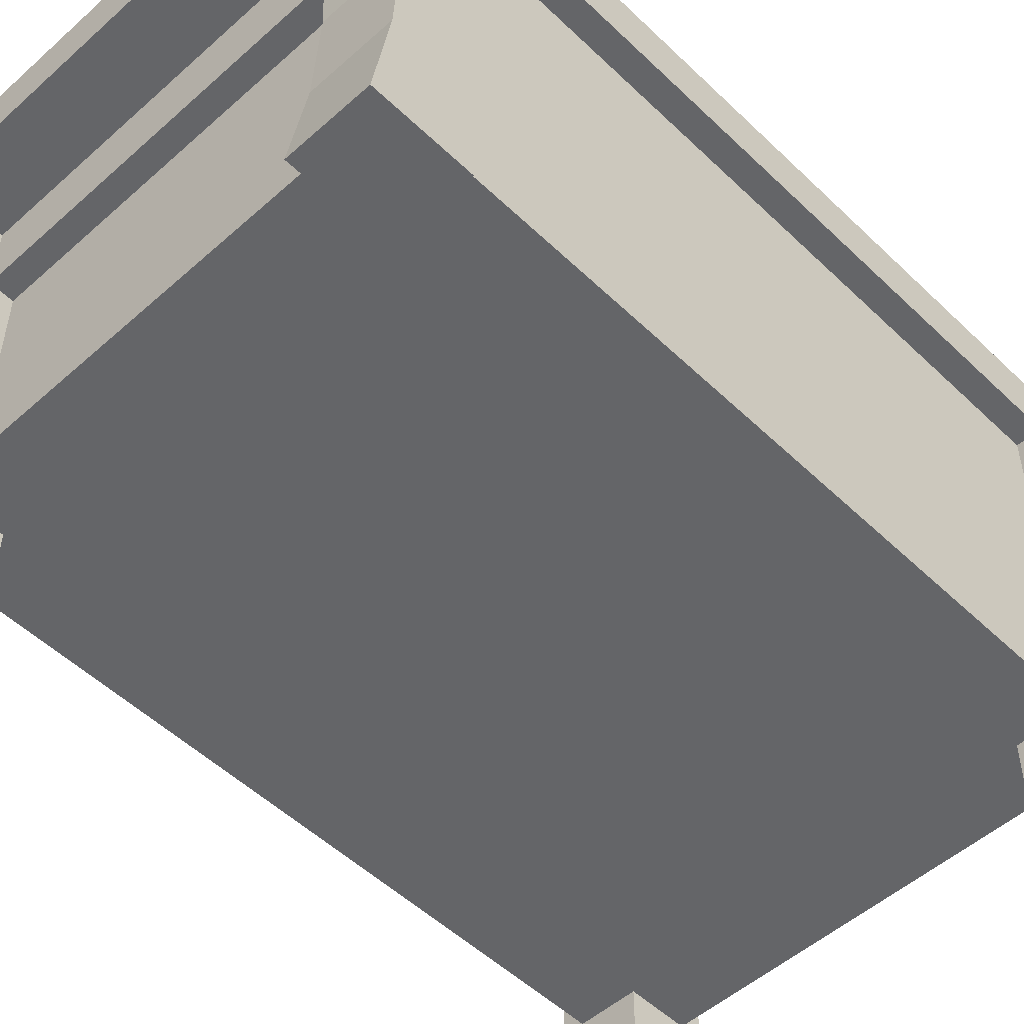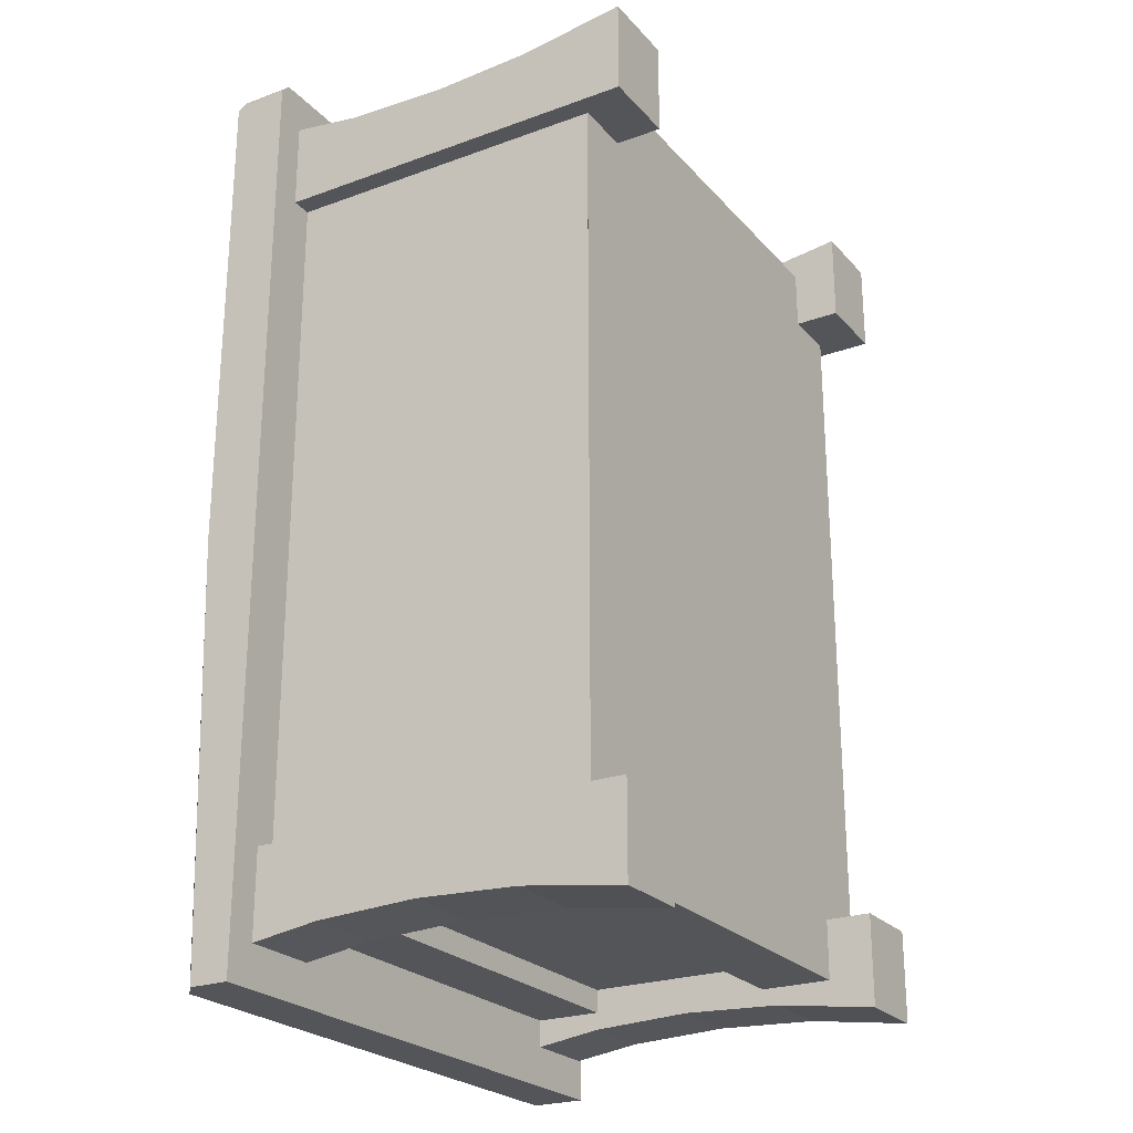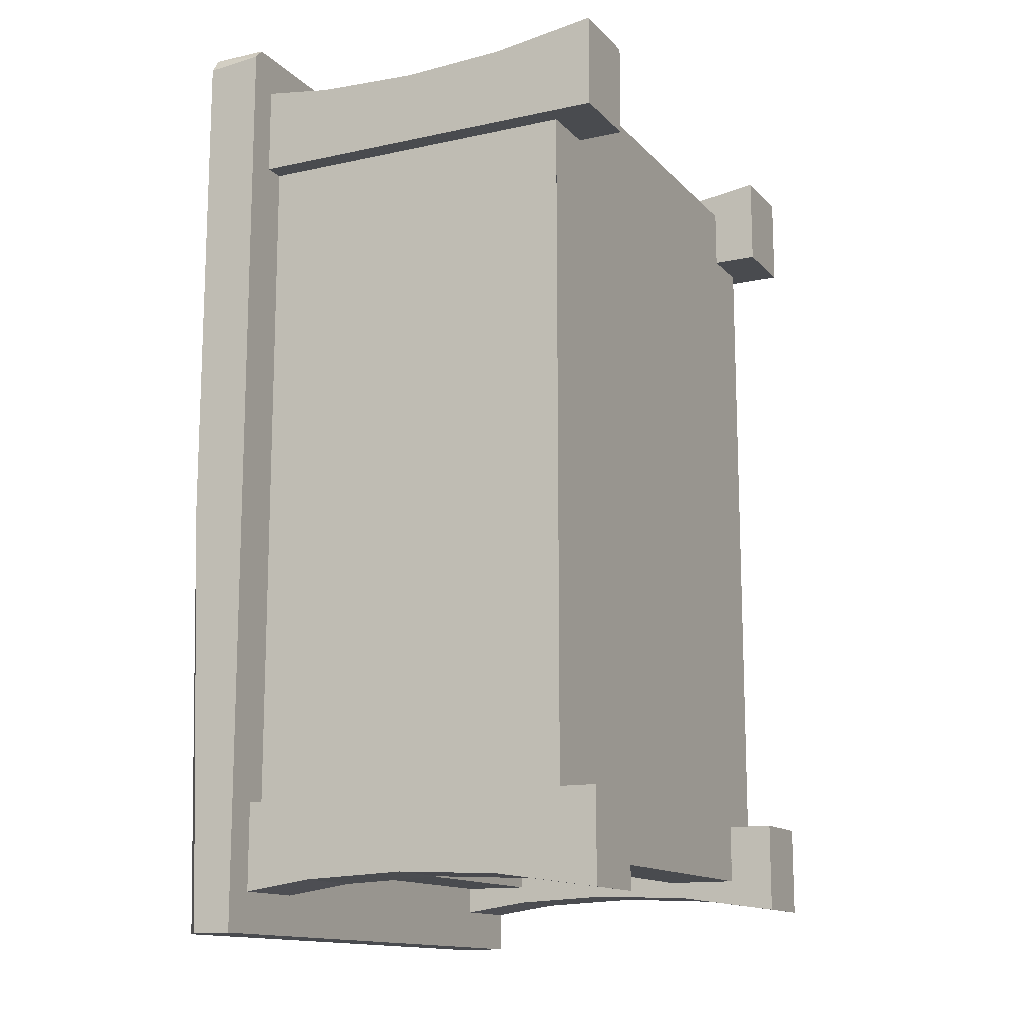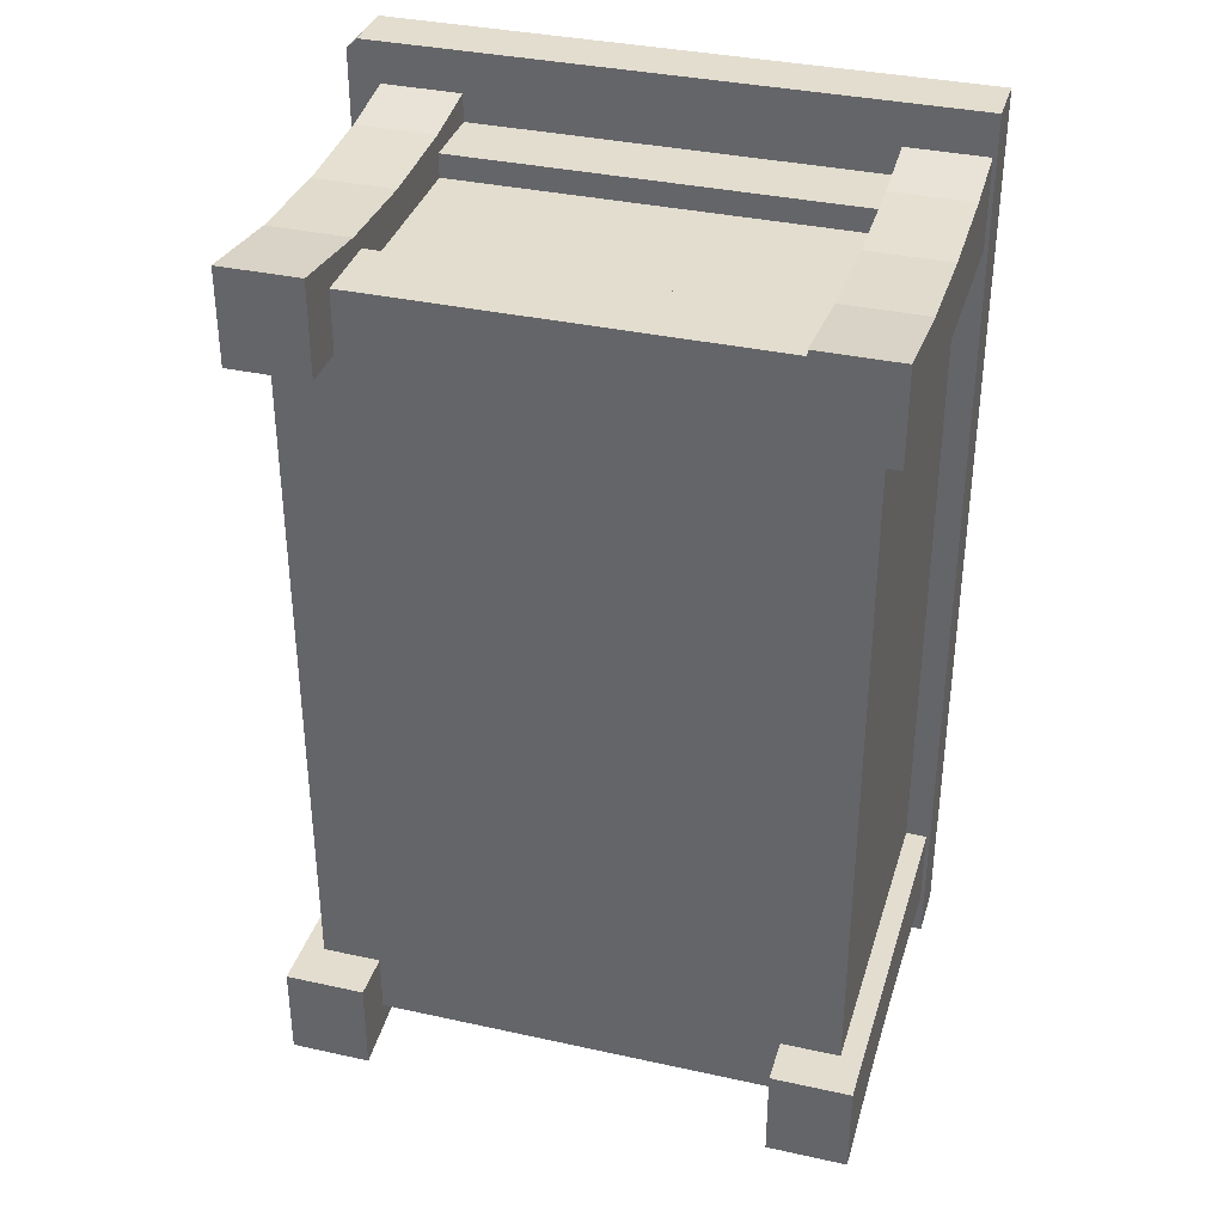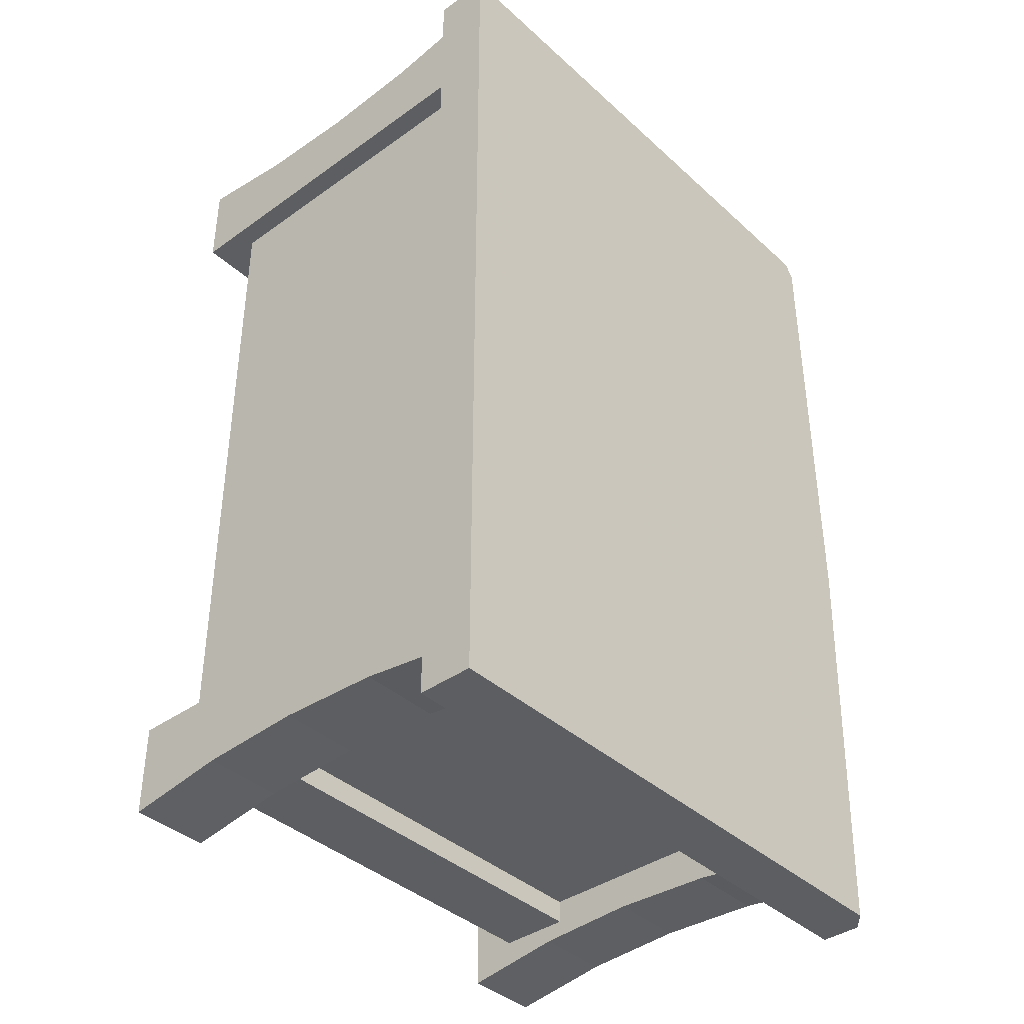
<metadata>
{"format":"obj","ext":"obj","renderer":"f3d","projection":"perspective","resolution":1024,"background":"white","views":[{"elev":-51.6,"azim":44.0,"up":"+Y"},{"elev":-24.4,"azim":-59.0,"up":"+Z"},{"elev":-13.7,"azim":-63.8,"up":"+Z"},{"elev":35.6,"azim":16.2,"up":"+Z"},{"elev":-39.3,"azim":131.7,"up":"+Z"}]}
</metadata>
<code>
v -73.41 108.9 -117.5
v -78.06 108.9 -8.791
v 71.15 108.9 -117.5
v -78.06 104.9 -117.5
v -78.06 108.9 -8.791
v -73.41 108.9 -117.5
v -78.06 94.87 -117.5
v -78.06 104.9 -117.5
v -73.41 108.9 -117.5
v -64.99 95.83 85.93
v -64.99 95.83 -85.93
v -64.99 11.61 -85.93
v -64.99 95.83 85.93
v -64.99 11.61 -85.93
v -64.99 11.61 85.93
v -70.22 0 108.5
v -70.22 0 85.16
v -50.42 0 108.5
v -70.22 0 85.16
v -50.42 0 85.16
v -50.42 0 108.5
v -50.42 103.4 85.16
v -50.42 0 85.16
v -70.22 103.4 85.16
v -70.22 0 85.16
v -70.22 103.4 85.16
v -50.42 0 85.16
v -52.13 29.6 94.39
v 52.13 29.6 94.39
v -52.13 77.84 94.39
v -52.13 77.84 94.39
v 52.13 29.6 94.39
v 52.13 77.84 94.39
v -51.64 95.83 100.3
v 51.64 77.57 100.3
v 51.64 95.83 100.3
v 51.64 77.57 100.3
v -51.64 95.83 100.3
v -51.64 77.57 100.3
v -51.64 77.57 93.92
v 51.64 77.57 100.3
v -51.64 77.57 100.3
v 51.64 77.57 100.3
v -51.64 77.57 93.92
v 51.64 77.57 93.92
v -51.64 29.87 100.3
v 51.64 11.61 100.3
v 51.64 29.87 100.3
v 51.64 11.61 100.3
v -51.64 29.87 100.3
v -51.64 11.61 100.3
v -51.64 11.61 93.92
v 51.64 11.61 100.3
v -51.64 11.61 100.3
v 51.64 11.61 100.3
v -51.64 11.61 93.92
v 51.64 11.61 93.92
v 51.64 29.87 93.92
v -51.64 29.87 93.92
v -51.64 29.87 100.3
v -51.64 29.87 100.3
v 51.64 29.87 100.3
v 51.64 29.87 93.92
v 71.15 108.9 117.5
v -75.46 108.9 117.5
v -75.46 94.87 117.5
v -75.46 94.87 117.5
v 71.15 94.87 117.5
v 71.15 108.9 117.5
v 71.14 94.87 -117.5
v 71.15 108.9 117.5
v 71.15 94.87 117.5
v 71.15 108.9 117.5
v 71.14 94.87 -117.5
v 71.15 108.9 -117.5
v -73.41 108.9 -117.5
v 71.14 94.87 -117.5
v -78.06 94.87 -117.5
v 71.14 94.87 -117.5
v -73.41 108.9 -117.5
v 71.15 108.9 -117.5
v -78.06 108.9 113.7
v -78.06 94.87 114.9
v -75.46 108.9 117.5
v -75.46 108.9 117.5
v -78.06 94.87 114.9
v -75.46 94.87 117.5
v -50.42 -0 -108.5
v -70.22 -0 -85.16
v -70.22 -0 -108.5
v -70.22 -0 -85.16
v -50.42 -0 -108.5
v -50.42 -0 -85.16
v -70.22 103.4 -85.16
v -70.22 -0 -85.16
v -50.42 -0 -85.16
v -70.22 103.4 -85.16
v -50.42 -0 -85.16
v -50.42 103.4 -85.16
v 50.42 0 108.5
v 50.42 0 85.16
v 70.22 0 85.16
v 50.42 0 108.5
v 70.22 0 85.16
v 70.22 0 108.5
v 50.42 103.4 85.16
v 70.22 0 85.16
v 50.42 0 85.16
v 70.22 0 85.16
v 50.42 103.4 85.16
v 70.22 103.4 85.16
v 50.42 -0 -108.5
v 70.22 -0 -85.16
v 50.42 -0 -85.16
v 70.22 -0 -85.16
v 50.42 -0 -108.5
v 70.22 -0 -108.5
v 50.42 103.4 -85.16
v 70.22 -0 -85.16
v 70.22 103.4 -85.16
v 70.22 -0 -85.16
v 50.42 103.4 -85.16
v 50.42 -0 -85.16
v -52.13 77.84 -94.39
v 52.13 29.6 -94.39
v -52.13 29.6 -94.39
v 52.13 29.6 -94.39
v -52.13 77.84 -94.39
v 52.13 77.84 -94.39
v -51.64 95.83 -100.3
v 51.64 77.57 -100.3
v -51.64 77.57 -100.3
v 51.64 77.57 -100.3
v -51.64 95.83 -100.3
v 51.64 95.83 -100.3
v -51.64 77.57 -100.3
v 51.64 77.57 -100.3
v -51.64 77.57 -93.92
v -51.64 77.57 -93.92
v 51.64 77.57 -100.3
v 51.64 77.57 -93.92
v -51.64 29.87 -100.3
v 51.64 11.61 -100.3
v -51.64 11.61 -100.3
v 51.64 11.61 -100.3
v -51.64 29.87 -100.3
v 51.64 29.87 -100.3
v -51.64 11.61 -100.3
v 51.64 11.61 -100.3
v -51.64 11.61 -93.92
v -51.64 11.61 -93.92
v 51.64 11.61 -100.3
v 51.64 11.61 -93.92
v -51.64 29.87 -93.92
v 51.64 29.87 -93.92
v -51.64 29.87 -100.3
v -51.64 29.87 -100.3
v 51.64 29.87 -93.92
v 51.64 29.87 -100.3
v 64.85 95.1 -94.65
v 64.85 95.1 94.65
v 64.92 11.59 -94.65
v 64.92 11.59 94.65
v 64.92 11.59 -94.65
v 64.85 95.1 94.65
v -64.98 11.6 94.65
v -64.98 11.6 -94.65
v 64.92 11.59 94.65
v -64.98 11.6 -94.65
v 64.92 11.59 -94.65
v 64.92 11.59 94.65
v -70.22 77.52 104.8
v -70.22 103.4 108.5
v -70.22 103.4 85.16
v -70.22 51.68 103.6
v -70.22 77.52 104.8
v -70.22 103.4 85.16
v -70.22 103.4 85.16
v -70.22 0 85.16
v -70.22 51.68 103.6
v -70.22 51.68 103.6
v -70.22 0 85.16
v -70.22 25.84 104.8
v -70.22 25.84 104.8
v -70.22 0 85.16
v -70.22 0 108.5
v -50.42 25.84 104.8
v -50.42 0 108.5
v -50.42 0 85.16
v -50.42 0 85.16
v -50.42 51.68 103.6
v -50.42 25.84 104.8
v -50.42 0 85.16
v -50.42 103.4 85.16
v -50.42 51.68 103.6
v -50.42 103.4 85.16
v -50.42 77.52 104.8
v -50.42 51.68 103.6
v -50.42 103.4 85.16
v -50.42 103.4 108.5
v -50.42 77.52 104.8
v -78.06 94.87 114.9
v -78.06 108.9 113.7
v -78.06 108.9 -8.791
v -78.06 94.87 -117.5
v -78.06 94.87 114.9
v -78.06 108.9 -8.791
v -78.06 94.87 -117.5
v -78.06 108.9 -8.791
v -78.06 104.9 -117.5
v -70.22 25.84 -104.8
v -70.22 -0 -108.5
v -70.22 -0 -85.16
v -70.22 -0 -85.16
v -70.22 51.68 -103.6
v -70.22 25.84 -104.8
v -70.22 51.68 -103.6
v -70.22 -0 -85.16
v -70.22 103.4 -85.16
v -70.22 51.68 -103.6
v -70.22 103.4 -85.16
v -70.22 77.52 -104.8
v -70.22 77.52 -104.8
v -70.22 103.4 -85.16
v -70.22 103.4 -108.5
v 70.22 25.84 104.8
v 70.22 0 108.5
v 70.22 0 85.16
v 70.22 0 85.16
v 70.22 51.68 103.6
v 70.22 25.84 104.8
v 70.22 51.68 103.6
v 70.22 0 85.16
v 70.22 103.4 85.16
v 70.22 51.68 103.6
v 70.22 103.4 85.16
v 70.22 77.52 104.8
v 70.22 77.52 104.8
v 70.22 103.4 85.16
v 70.22 103.4 108.5
v 70.22 77.52 -104.8
v 70.22 103.4 -108.5
v 70.22 103.4 -85.16
v 70.22 51.68 -103.6
v 70.22 77.52 -104.8
v 70.22 103.4 -85.16
v 70.22 103.4 -85.16
v 70.22 -0 -85.16
v 70.22 51.68 -103.6
v 70.22 51.68 -103.6
v 70.22 -0 -85.16
v 70.22 25.84 -104.8
v 70.22 25.84 -104.8
v 70.22 -0 -85.16
v 70.22 -0 -108.5
v 50.42 25.84 -104.8
v 50.42 -0 -108.5
v 50.42 -0 -85.16
v 50.42 -0 -85.16
v 50.42 51.68 -103.6
v 50.42 25.84 -104.8
v 50.42 -0 -85.16
v 50.42 103.4 -85.16
v 50.42 51.68 -103.6
v 50.42 103.4 -85.16
v 50.42 77.52 -104.8
v 50.42 51.68 -103.6
v 50.42 103.4 -85.16
v 50.42 103.4 -108.5
v 50.42 77.52 -104.8
v -78.06 94.87 -117.5
v 71.14 94.87 -117.5
v -78.06 94.87 114.9
v -78.06 94.87 114.9
v 71.14 94.87 -117.5
v 71.15 94.87 117.5
v -78.06 94.87 114.9
v 71.15 94.87 117.5
v -75.46 94.87 117.5
v -50.42 25.84 104.8
v -70.22 0 108.5
v -50.42 0 108.5
v -70.22 0 108.5
v -50.42 25.84 104.8
v -70.22 25.84 104.8
v -50.42 51.68 103.6
v -70.22 25.84 104.8
v -50.42 25.84 104.8
v -70.22 25.84 104.8
v -50.42 51.68 103.6
v -70.22 51.68 103.6
v -50.42 77.52 104.8
v -70.22 51.68 103.6
v -50.42 51.68 103.6
v -70.22 51.68 103.6
v -50.42 77.52 104.8
v -70.22 77.52 104.8
v -70.22 103.4 108.5
v -70.22 77.52 104.8
v -50.42 77.52 104.8
v -70.22 103.4 108.5
v -50.42 77.52 104.8
v -50.42 103.4 108.5
v 71.15 108.9 117.5
v -78.06 108.9 113.7
v -75.46 108.9 117.5
v -78.06 108.9 113.7
v 71.15 108.9 117.5
v 71.15 108.9 -117.5
v -78.06 108.9 -8.791
v -78.06 108.9 113.7
v 71.15 108.9 -117.5
v -70.22 -0 -108.5
v -50.42 25.84 -104.8
v -50.42 -0 -108.5
v -50.42 25.84 -104.8
v -70.22 -0 -108.5
v -70.22 25.84 -104.8
v -70.22 25.84 -104.8
v -50.42 51.68 -103.6
v -50.42 25.84 -104.8
v -50.42 51.68 -103.6
v -70.22 25.84 -104.8
v -70.22 51.68 -103.6
v -70.22 51.68 -103.6
v -50.42 77.52 -104.8
v -50.42 51.68 -103.6
v -50.42 77.52 -104.8
v -70.22 51.68 -103.6
v -70.22 77.52 -104.8
v -70.22 103.4 -108.5
v -50.42 77.52 -104.8
v -70.22 77.52 -104.8
v -50.42 77.52 -104.8
v -70.22 103.4 -108.5
v -50.42 103.4 -108.5
v -50.42 25.84 -104.8
v -50.42 -0 -85.16
v -50.42 -0 -108.5
v -50.42 51.68 -103.6
v -50.42 -0 -85.16
v -50.42 25.84 -104.8
v -50.42 -0 -85.16
v -50.42 51.68 -103.6
v -50.42 103.4 -85.16
v -50.42 103.4 -85.16
v -50.42 51.68 -103.6
v -50.42 77.52 -104.8
v -50.42 103.4 -85.16
v -50.42 77.52 -104.8
v -50.42 103.4 -108.5
v 70.22 25.84 104.8
v 50.42 0 108.5
v 70.22 0 108.5
v 50.42 0 108.5
v 70.22 25.84 104.8
v 50.42 25.84 104.8
v 50.42 25.84 104.8
v 70.22 25.84 104.8
v 70.22 51.68 103.6
v 50.42 51.68 103.6
v 50.42 25.84 104.8
v 70.22 51.68 103.6
v 50.42 51.68 103.6
v 70.22 51.68 103.6
v 70.22 77.52 104.8
v 50.42 77.52 104.8
v 50.42 51.68 103.6
v 70.22 77.52 104.8
v 70.22 77.52 104.8
v 50.42 103.4 108.5
v 50.42 77.52 104.8
v 50.42 103.4 108.5
v 70.22 77.52 104.8
v 70.22 103.4 108.5
v 50.42 25.84 104.8
v 50.42 0 85.16
v 50.42 0 108.5
v 50.42 51.68 103.6
v 50.42 0 85.16
v 50.42 25.84 104.8
v 50.42 0 85.16
v 50.42 51.68 103.6
v 50.42 103.4 85.16
v 50.42 103.4 85.16
v 50.42 51.68 103.6
v 50.42 77.52 104.8
v 50.42 103.4 85.16
v 50.42 77.52 104.8
v 50.42 103.4 108.5
v 50.42 -0 -108.5
v 70.22 25.84 -104.8
v 70.22 -0 -108.5
v 50.42 -0 -108.5
v 50.42 25.84 -104.8
v 70.22 25.84 -104.8
v 50.42 25.84 -104.8
v 70.22 51.68 -103.6
v 70.22 25.84 -104.8
v 50.42 51.68 -103.6
v 70.22 51.68 -103.6
v 50.42 25.84 -104.8
v 50.42 51.68 -103.6
v 70.22 77.52 -104.8
v 70.22 51.68 -103.6
v 50.42 77.52 -104.8
v 70.22 77.52 -104.8
v 50.42 51.68 -103.6
v 50.42 103.4 -108.5
v 70.22 77.52 -104.8
v 50.42 77.52 -104.8
v 70.22 77.52 -104.8
v 50.42 103.4 -108.5
v 70.22 103.4 -108.5
g UnrealEdObject
f 1 2 3
f 4 5 6
f 7 8 9
f 10 11 12
f 13 14 15
f 16 17 18
f 19 20 21
f 22 23 24
f 25 26 27
f 28 29 30
f 31 32 33
f 34 35 36
f 37 38 39
f 40 41 42
f 43 44 45
f 46 47 48
f 49 50 51
f 52 53 54
f 55 56 57
f 58 59 60
f 61 62 63
f 64 65 66
f 67 68 69
f 70 71 72
f 73 74 75
f 76 77 78
f 79 80 81
f 82 83 84
f 85 86 87
f 88 89 90
f 91 92 93
f 94 95 96
f 97 98 99
f 100 101 102
f 103 104 105
f 106 107 108
f 109 110 111
f 112 113 114
f 115 116 117
f 118 119 120
f 121 122 123
f 124 125 126
f 127 128 129
f 130 131 132
f 133 134 135
f 136 137 138
f 139 140 141
f 142 143 144
f 145 146 147
f 148 149 150
f 151 152 153
f 154 155 156
f 157 158 159
f 160 161 162
f 163 164 165
f 166 167 168
f 169 170 171
f 172 173 174
f 175 176 177
f 178 179 180
f 181 182 183
f 184 185 186
f 187 188 189
f 190 191 192
f 193 194 195
f 196 197 198
f 199 200 201
f 202 203 204
f 205 206 207
f 208 209 210
f 211 212 213
f 214 215 216
f 217 218 219
f 220 221 222
f 223 224 225
f 226 227 228
f 229 230 231
f 232 233 234
f 235 236 237
f 238 239 240
f 241 242 243
f 244 245 246
f 247 248 249
f 250 251 252
f 253 254 255
f 256 257 258
f 259 260 261
f 262 263 264
f 265 266 267
f 268 269 270
f 271 272 273
f 274 275 276
f 277 278 279
f 280 281 282
f 283 284 285
f 286 287 288
f 289 290 291
f 292 293 294
f 295 296 297
f 298 299 300
f 301 302 303
f 304 305 306
f 307 308 309
f 310 311 312
f 313 314 315
f 316 317 318
f 319 320 321
f 322 323 324
f 325 326 327
f 328 329 330
f 331 332 333
f 334 335 336
f 337 338 339
f 340 341 342
f 343 344 345
f 346 347 348
f 349 350 351
f 352 353 354
f 355 356 357
f 358 359 360
f 361 362 363
f 364 365 366
f 367 368 369
f 370 371 372
f 373 374 375
f 376 377 378
f 379 380 381
f 382 383 384
f 385 386 387
f 388 389 390
f 391 392 393
f 394 395 396
f 397 398 399
f 400 401 402
f 403 404 405
f 406 407 408
f 409 410 411
f 412 413 414
g

</code>
